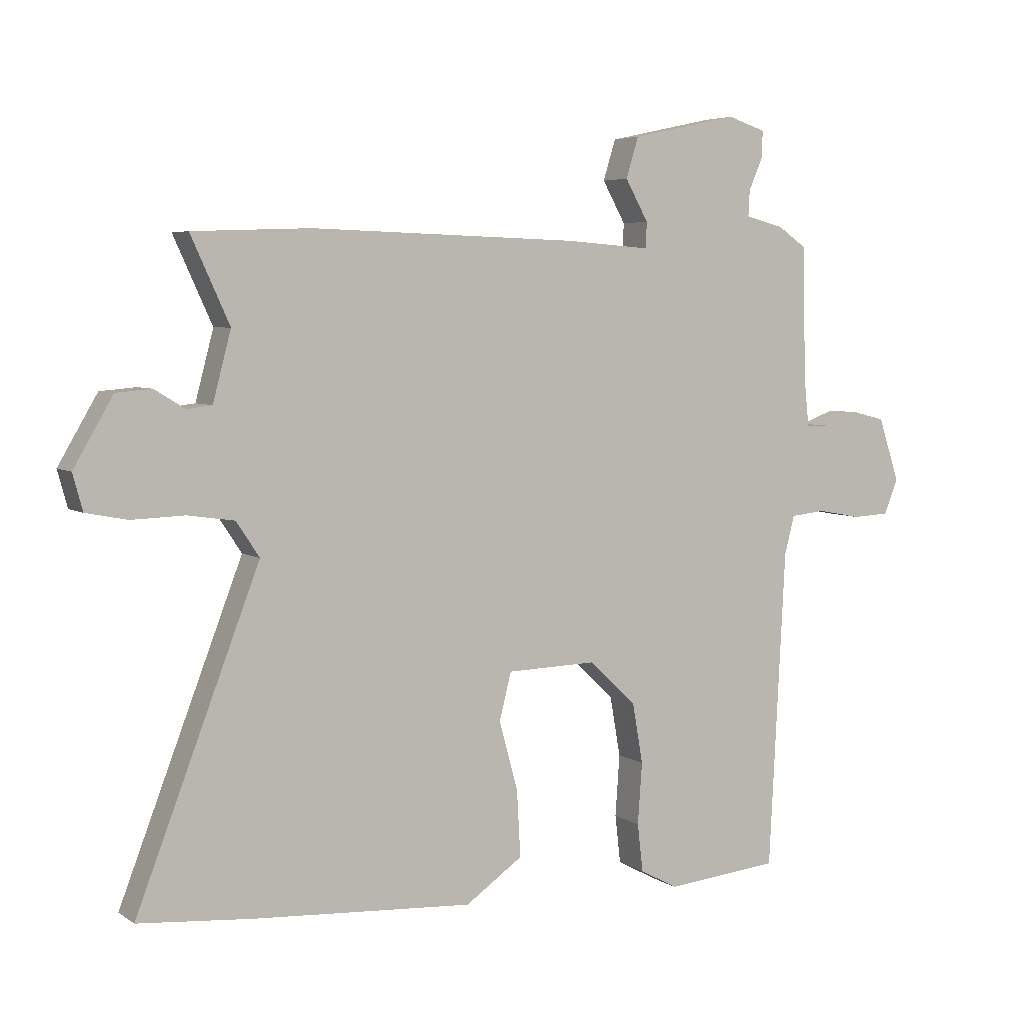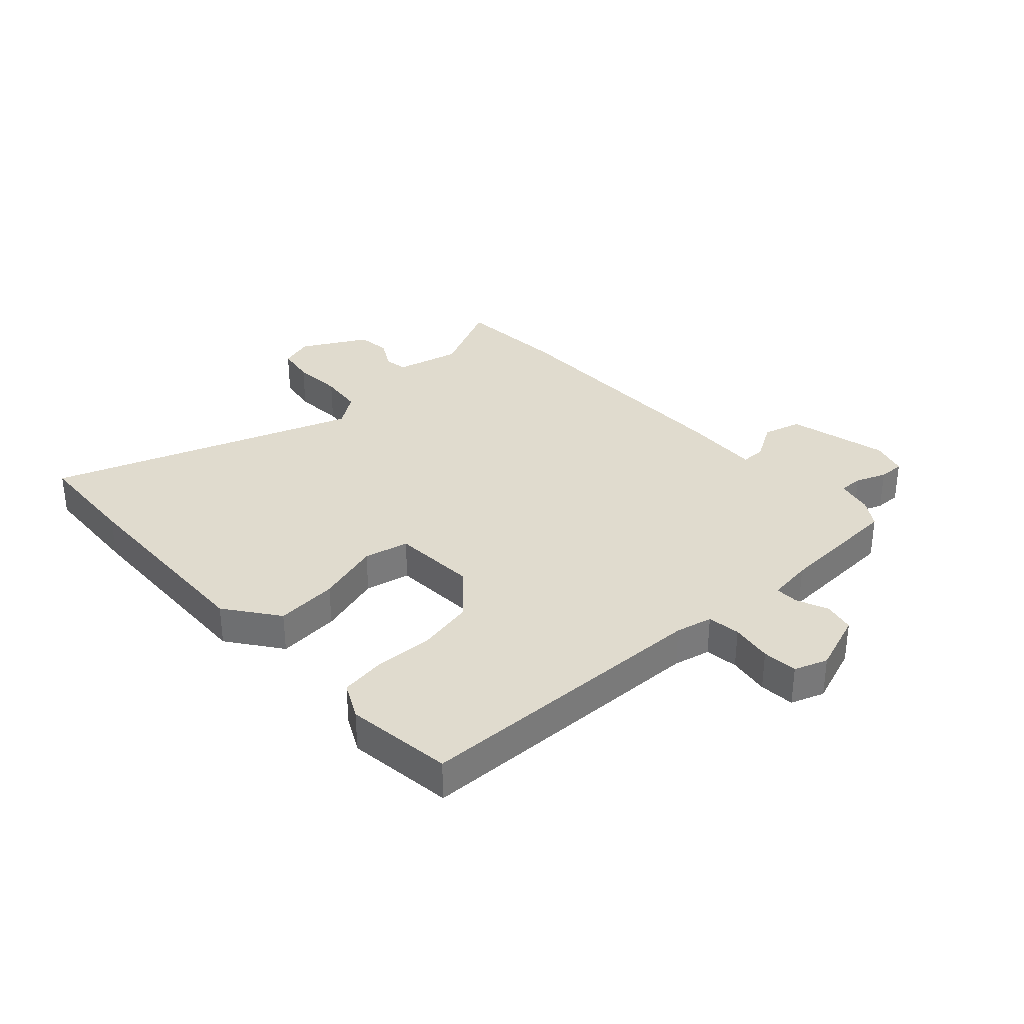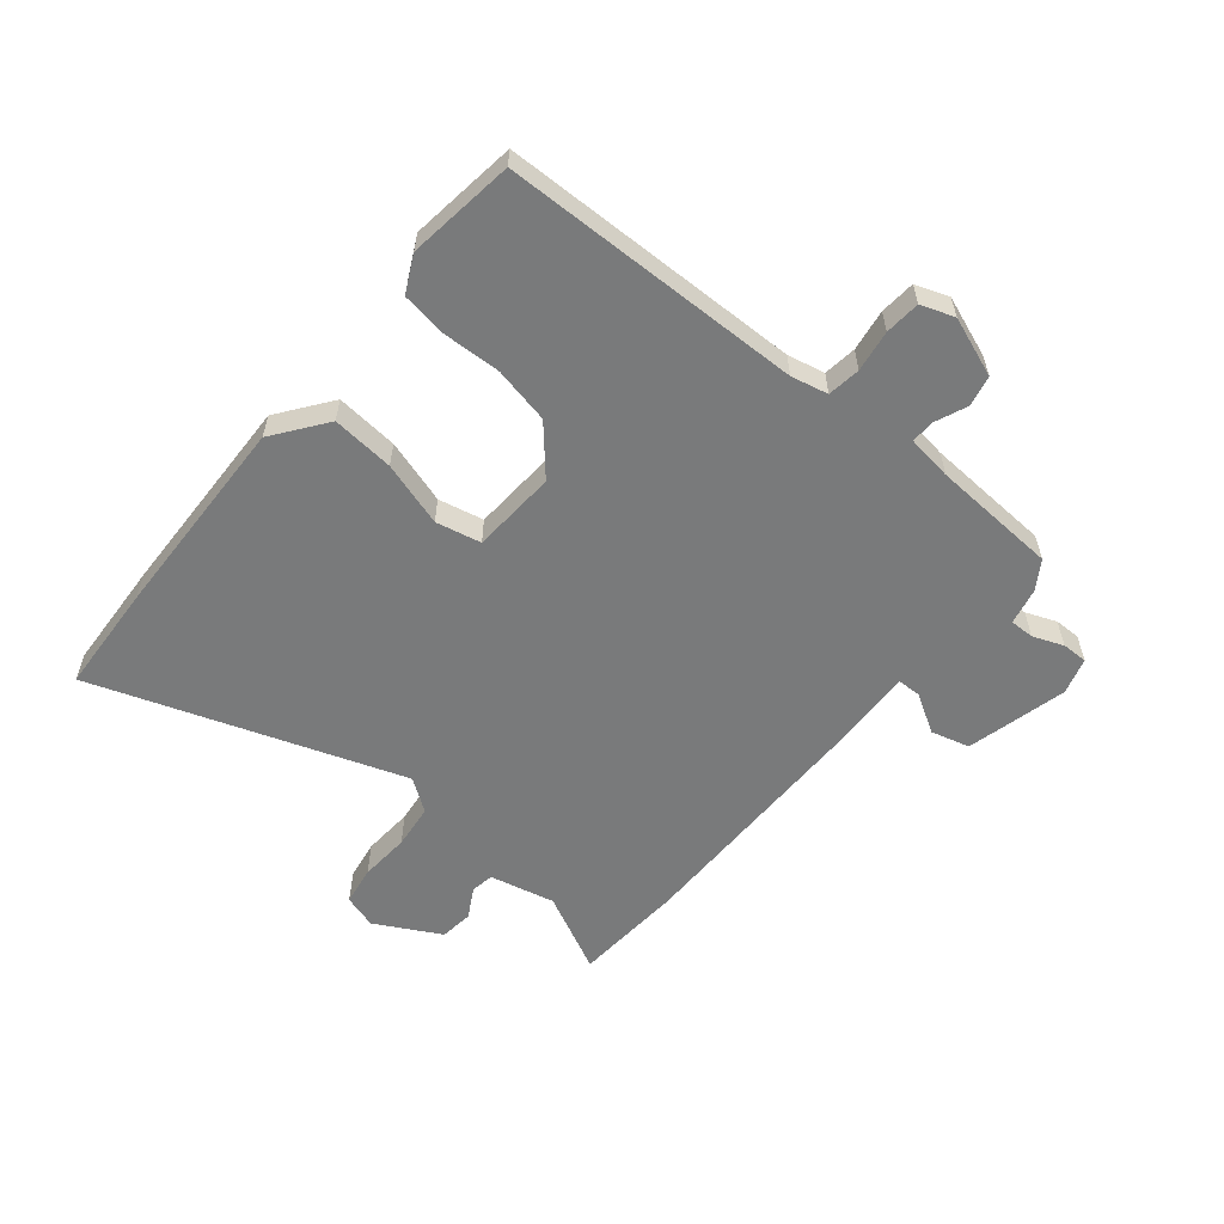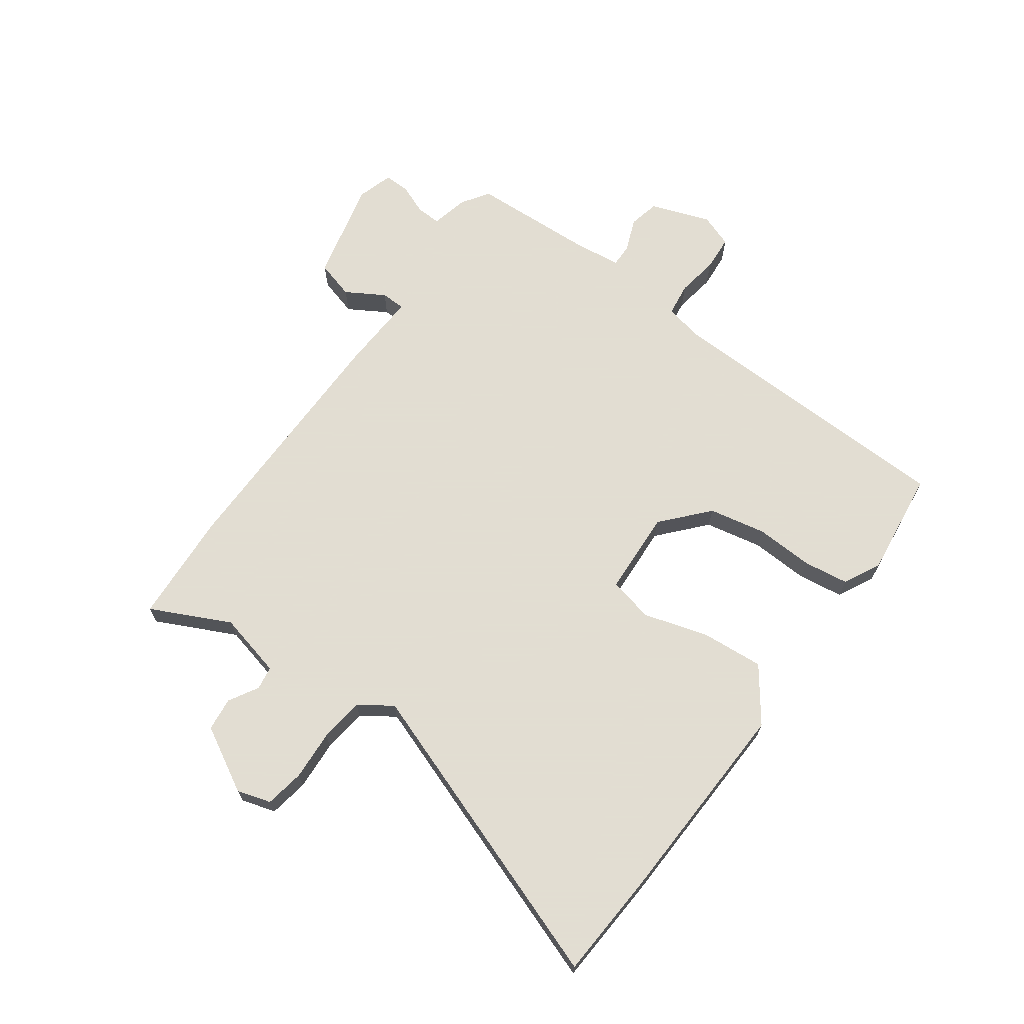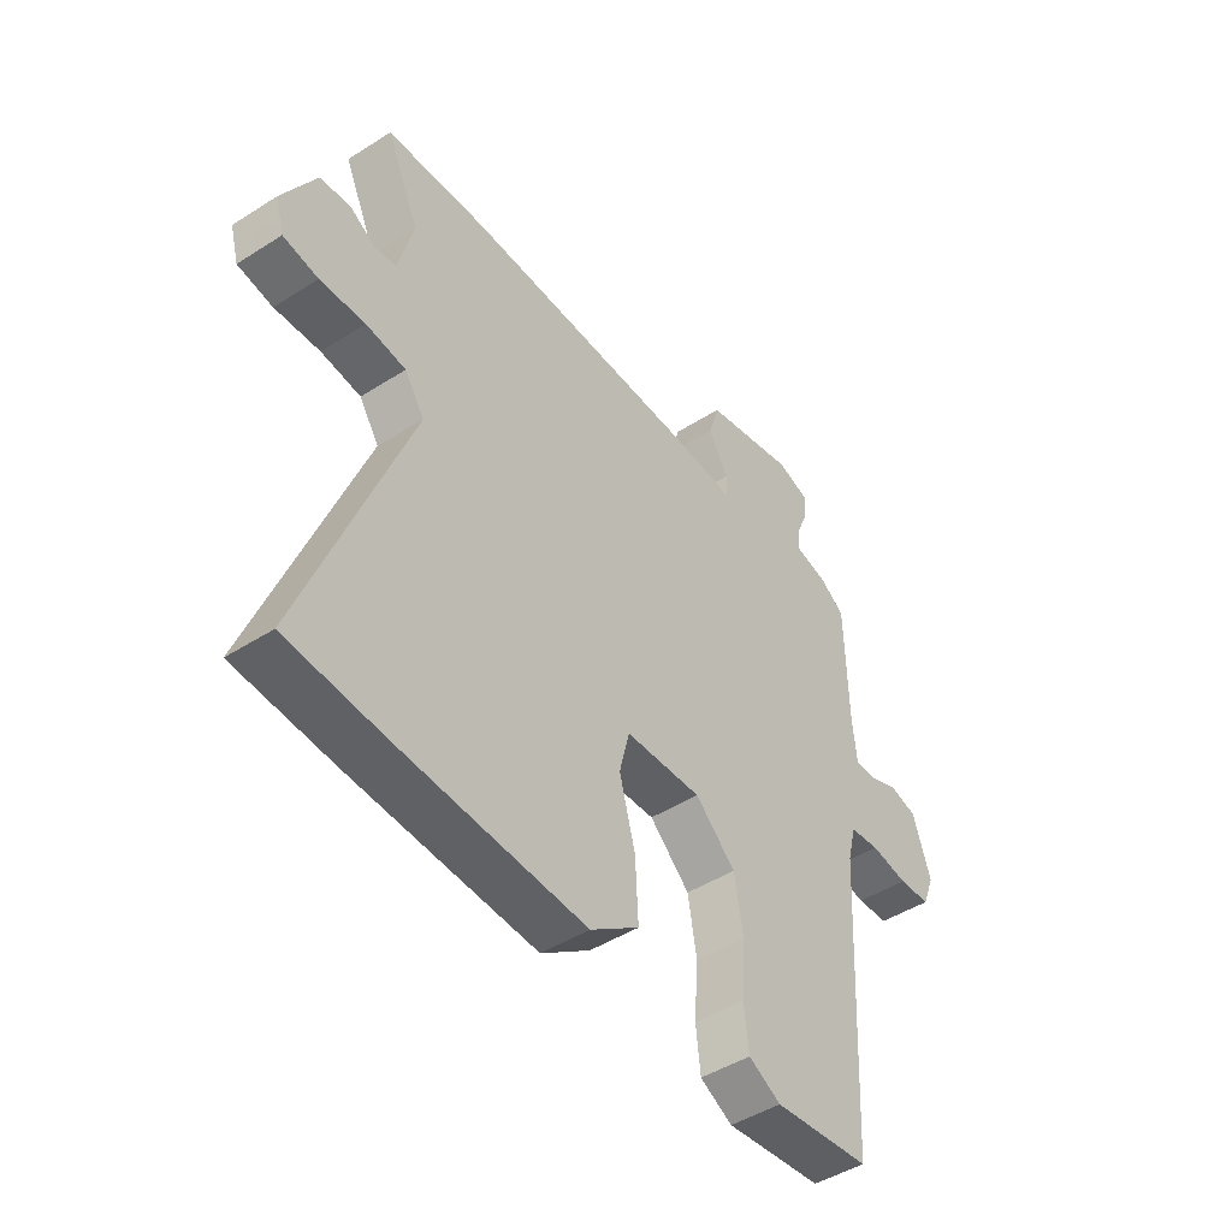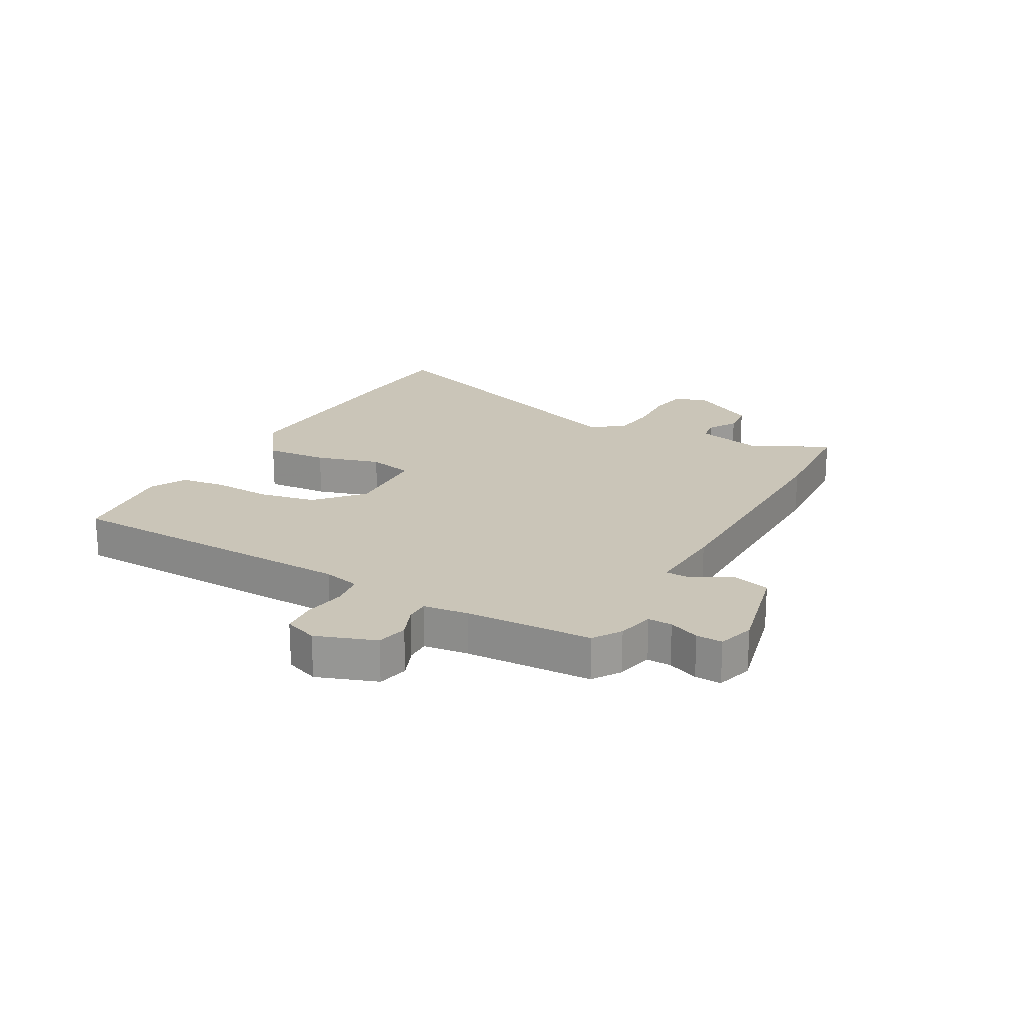
<metadata>
{"format":"obj","ext":"obj","renderer":"f3d","projection":"perspective","resolution":1024,"background":"white","views":[{"elev":5.1,"azim":151.8,"up":"+Z"},{"elev":33.6,"azim":-134.2,"up":"+Y"},{"elev":-58.0,"azim":-131.4,"up":"+Y"},{"elev":68.1,"azim":124.5,"up":"+Y"},{"elev":-45.7,"azim":126.3,"up":"+Z"},{"elev":20.4,"azim":-62.1,"up":"+Y"}]}
</metadata>
<code>
v 0.375 0.07 0.505
v 0.564 0.07 0.498
v 0.502 0.07 0.362
v 0.531 0.07 0.252
v 0.571 0.07 0.247
v 0.62 0.07 0.277
v 0.677 0.07 0.272
v 0.74 0.07 0.164
v 0.724 0.07 0.106
v 0.658 0.07 0.093
v 0.573 0.07 0.096
v 0.498 0.07 0.085
v 0.461 0.07 0.029
v 0.659 0.07 -0.486
v 0.475 0.07 -0.502
v 0.124 0.07 -0.524
v 0.032 0.07 -0.46
v 0.038 0.07 -0.354
v 0.068 0.07 -0.244
v 0.049 0.07 -0.168
v -0.095 0.07 -0.164
v -0.171 0.07 -0.235
v -0.188 0.07 -0.332
v -0.181 0.07 -0.431
v -0.19 0.07 -0.508
v -0.251 0.07 -0.541
v -0.434 0.07 -0.523
v -0.46 0.07 -0.012
v -0.476 0.07 0.05
v -0.532 0.07 0.056
v -0.602 0.07 0.043
v -0.662 0.07 0.046
v -0.684 0.07 0.102
v -0.65 0.07 0.204
v -0.598 0.07 0.217
v -0.543 0.07 0.196
v -0.503 0.07 0.196
v -0.495 0.07 0.273
v -0.49 0.07 0.487
v -0.444 0.07 0.519
v -0.382 0.07 0.535
v -0.384 0.07 0.576
v -0.406 0.07 0.627
v -0.408 0.07 0.671
v -0.347 0.07 0.691
v -0.175 0.07 0.654
v -0.155 0.07 0.589
v -0.192 0.07 0.523
v -0.19 0.07 0.482
v -0.054 0.07 0.492
v 0.375 0 0.505
v 0.564 0 0.498
v 0.502 0 0.362
v 0.531 0 0.252
v 0.571 0 0.247
v 0.62 0 0.277
v 0.677 0 0.272
v 0.74 0 0.164
v 0.724 0 0.106
v 0.658 0 0.093
v 0.573 0 0.096
v 0.498 0 0.085
v 0.461 0 0.029
v 0.659 0 -0.486
v 0.475 0 -0.502
v 0.124 0 -0.524
v 0.032 0 -0.46
v 0.038 0 -0.354
v 0.068 0 -0.244
v 0.049 0 -0.168
v -0.095 0 -0.164
v -0.171 0 -0.235
v -0.188 0 -0.332
v -0.181 0 -0.431
v -0.19 0 -0.508
v -0.251 0 -0.541
v -0.434 0 -0.523
v -0.46 0 -0.012
v -0.476 0 0.05
v -0.532 0 0.056
v -0.602 0 0.043
v -0.662 0 0.046
v -0.684 0 0.102
v -0.65 0 0.204
v -0.598 0 0.217
v -0.543 0 0.196
v -0.503 0 0.196
v -0.495 0 0.273
v -0.49 0 0.487
v -0.444 0 0.519
v -0.382 0 0.535
v -0.384 0 0.576
v -0.406 0 0.627
v -0.408 0 0.671
v -0.347 0 0.691
v -0.175 0 0.654
v -0.155 0 0.589
v -0.192 0 0.523
v -0.19 0 0.482
v -0.054 0 0.492
f 1 2 3
f 50 1 3
f 49 50 3
f 46 47 48
f 45 46 48
f 44 45 48
f 43 44 48
f 42 43 48
f 41 42 48 49
f 40 41 49
f 39 40 49
f 38 39 49
f 49 3 4
f 38 49 4
f 37 38 4
f 34 35 36
f 33 34 36
f 32 33 36
f 31 32 36
f 30 31 36
f 29 30 36 37
f 37 4 5
f 29 37 5
f 28 29 5
f 26 27 28
f 25 26 28
f 24 25 28
f 23 24 28
f 22 23 28
f 21 22 28
f 20 21 28 5
f 17 18 19
f 16 17 19
f 15 16 19
f 14 15 19
f 13 14 19
f 20 5 6
f 19 20 6
f 13 19 6
f 12 13 6
f 9 10 11
f 8 9 11
f 7 8 11
f 6 7 11
f 6 11 12
f 53 52 51
f 53 51 100
f 53 100 99
f 98 97 96
f 98 96 95
f 98 95 94
f 98 94 93
f 98 93 92
f 99 98 92 91
f 99 91 90
f 99 90 89
f 99 89 88
f 54 53 99
f 54 99 88
f 54 88 87
f 86 85 84
f 86 84 83
f 86 83 82
f 86 82 81
f 86 81 80
f 87 86 80 79
f 55 54 87
f 55 87 79
f 55 79 78
f 78 77 76
f 78 76 75
f 78 75 74
f 78 74 73
f 78 73 72
f 78 72 71
f 55 78 71 70
f 69 68 67
f 69 67 66
f 69 66 65
f 69 65 64
f 69 64 63
f 56 55 70
f 56 70 69
f 56 69 63
f 56 63 62
f 61 60 59
f 61 59 58
f 61 58 57
f 61 57 56
f 62 61 56
f 1 51 52 2
f 2 52 53 3
f 3 53 54 4
f 4 54 55 5
f 5 55 56 6
f 6 56 57 7
f 7 57 58 8
f 8 58 59 9
f 9 59 60 10
f 10 60 61 11
f 11 61 62 12
f 12 62 63 13
f 13 63 64 14
f 14 64 65 15
f 15 65 66 16
f 16 66 67 17
f 17 67 68 18
f 18 68 69 19
f 19 69 70 20
f 20 70 71 21
f 21 71 72 22
f 22 72 73 23
f 23 73 74 24
f 24 74 75 25
f 25 75 76 26
f 26 76 77 27
f 27 77 78 28
f 28 78 79 29
f 29 79 80 30
f 30 80 81 31
f 31 81 82 32
f 32 82 83 33
f 33 83 84 34
f 34 84 85 35
f 35 85 86 36
f 36 86 87 37
f 37 87 88 38
f 38 88 89 39
f 39 89 90 40
f 40 90 91 41
f 41 91 92 42
f 42 92 93 43
f 43 93 94 44
f 44 94 95 45
f 45 95 96 46
f 46 96 97 47
f 47 97 98 48
f 48 98 99 49
f 49 99 100 50
f 50 100 51 1

</code>
